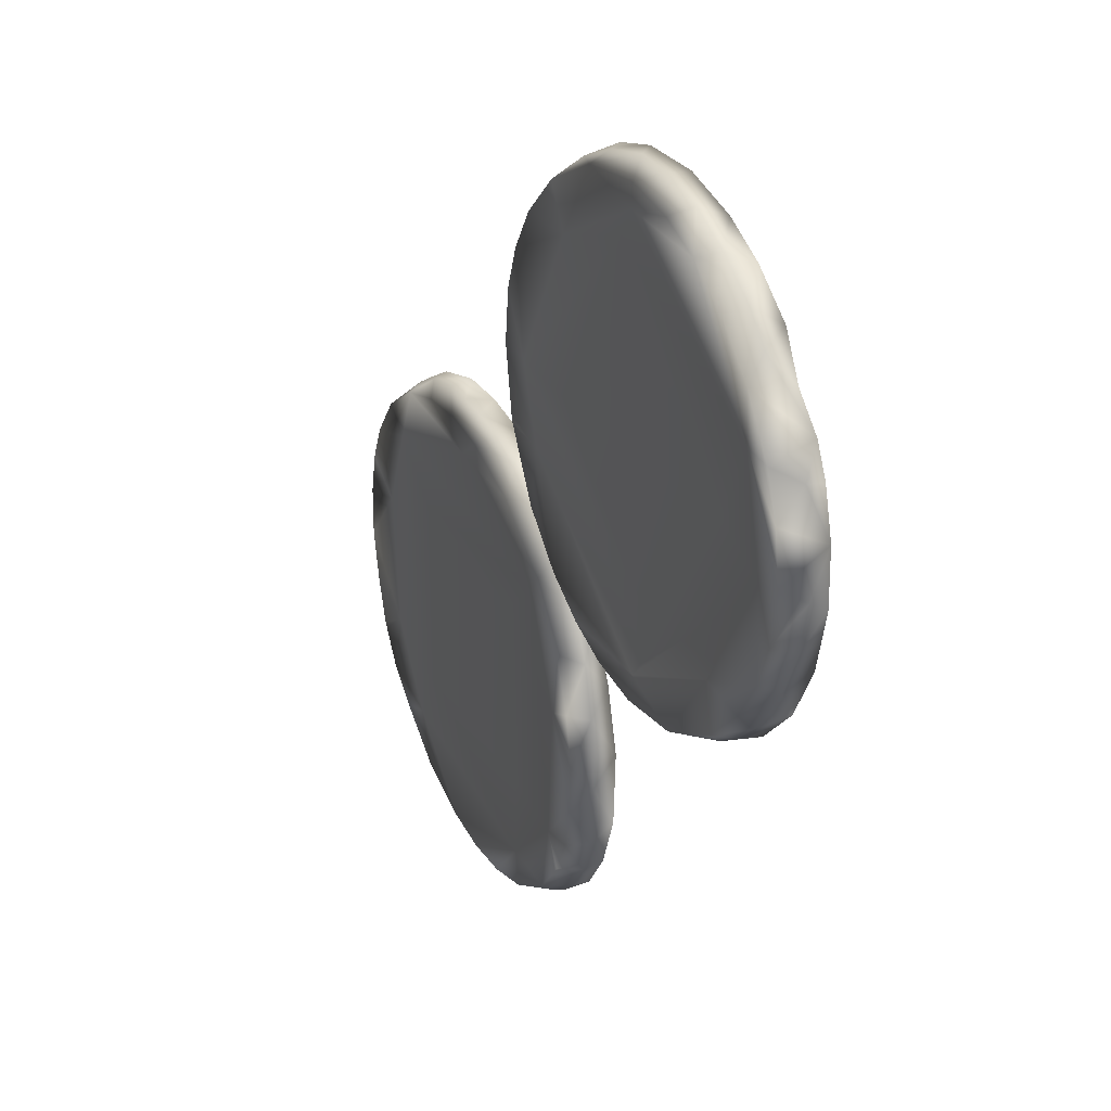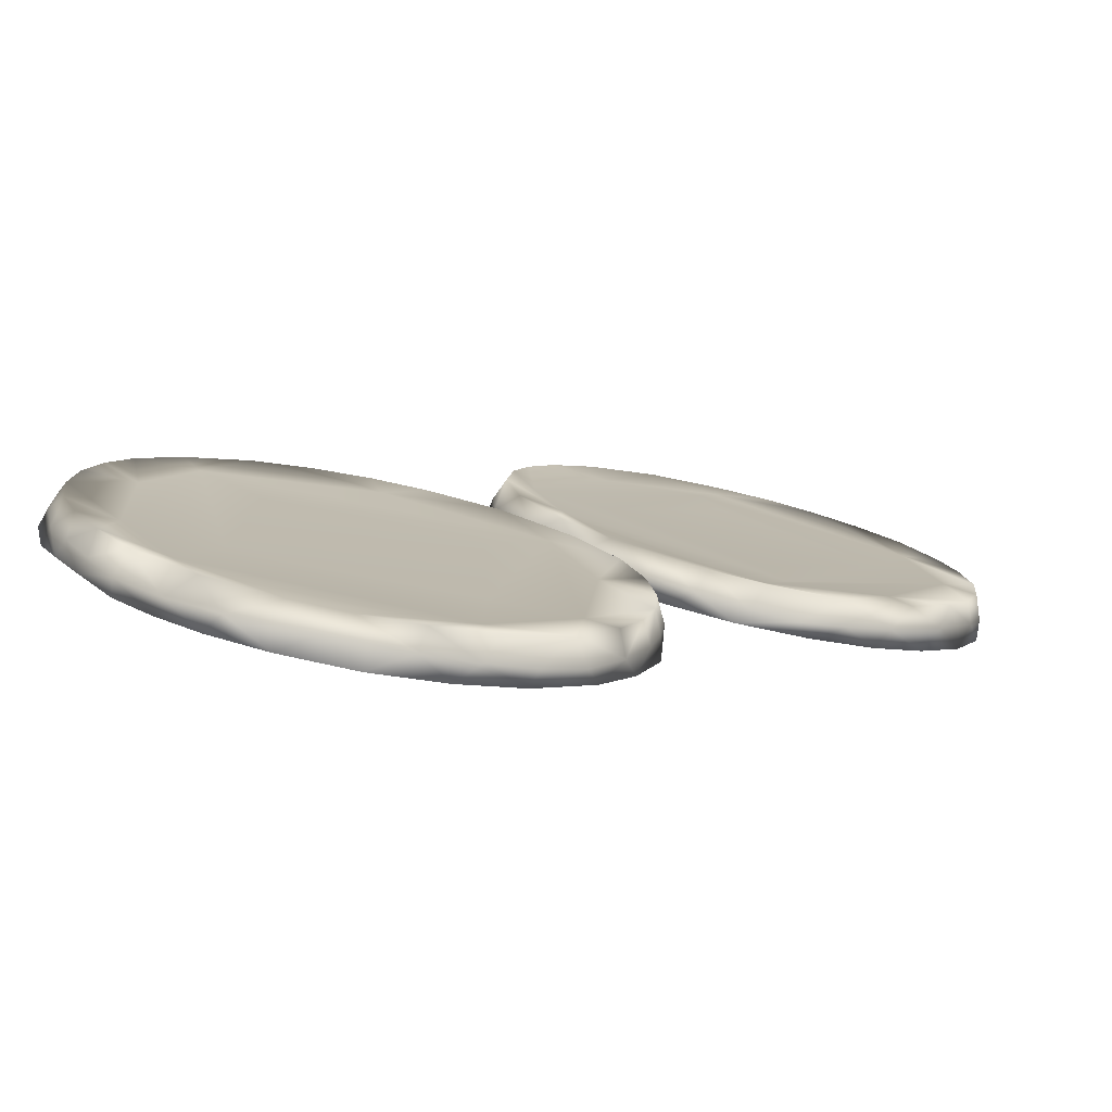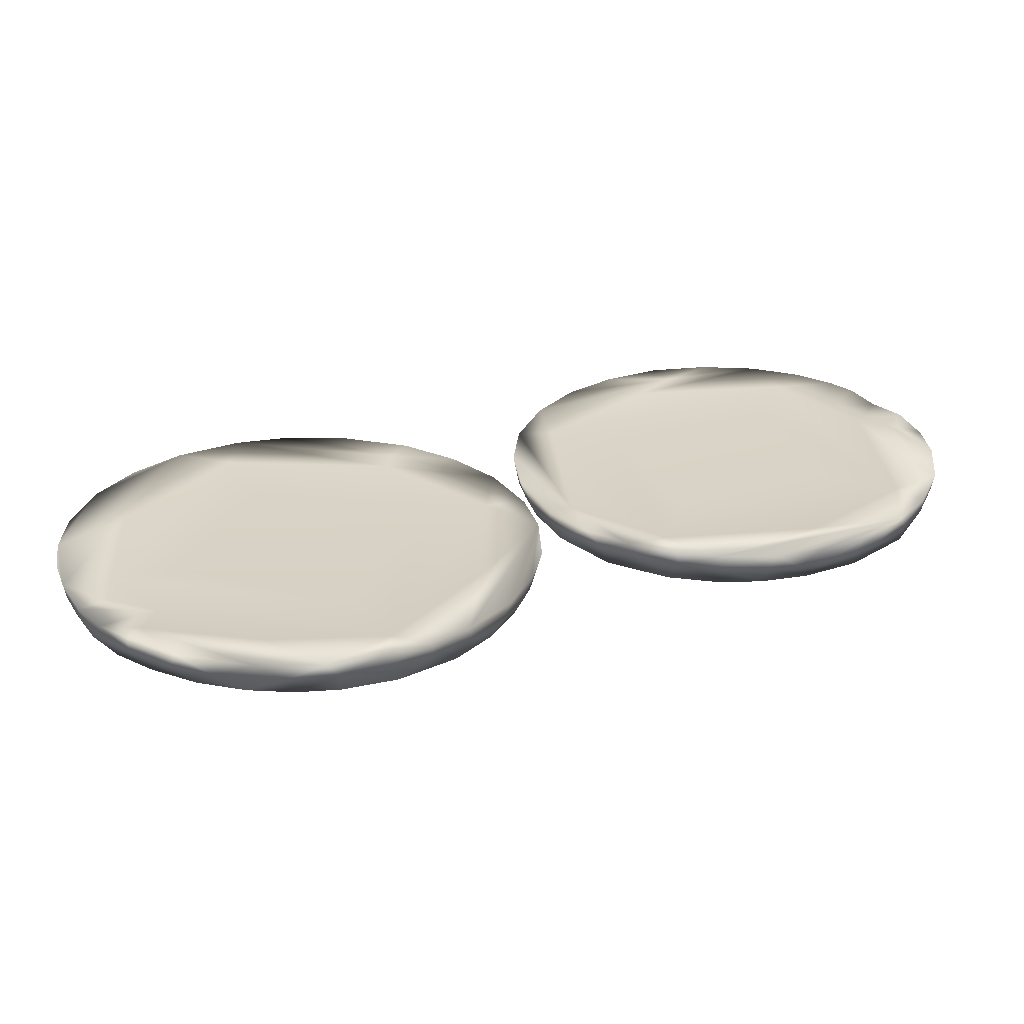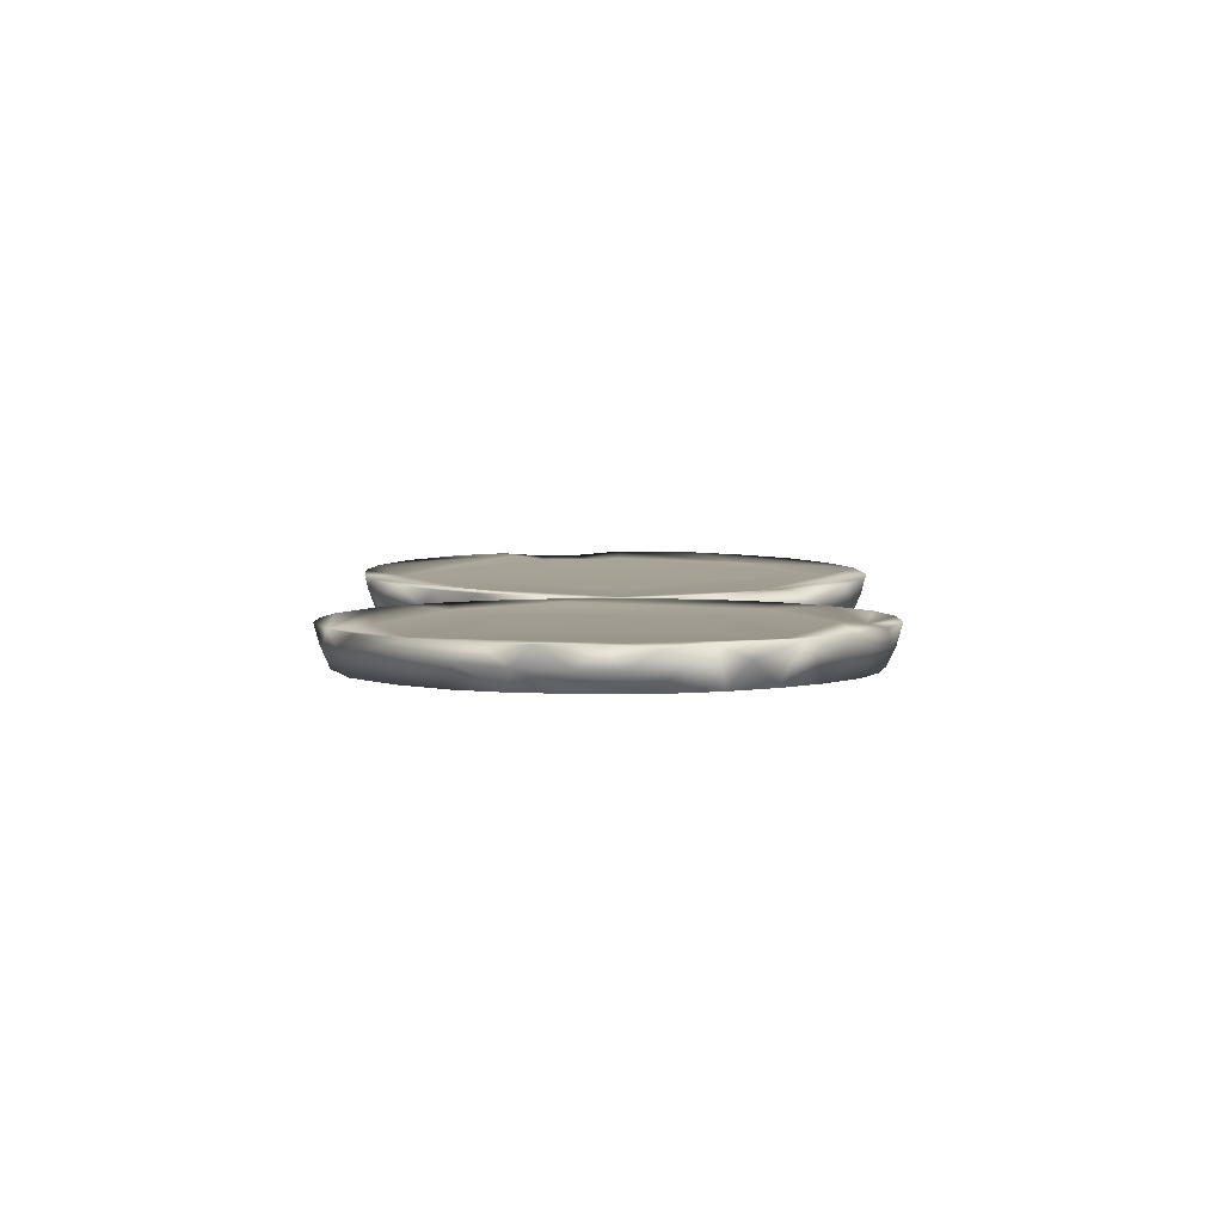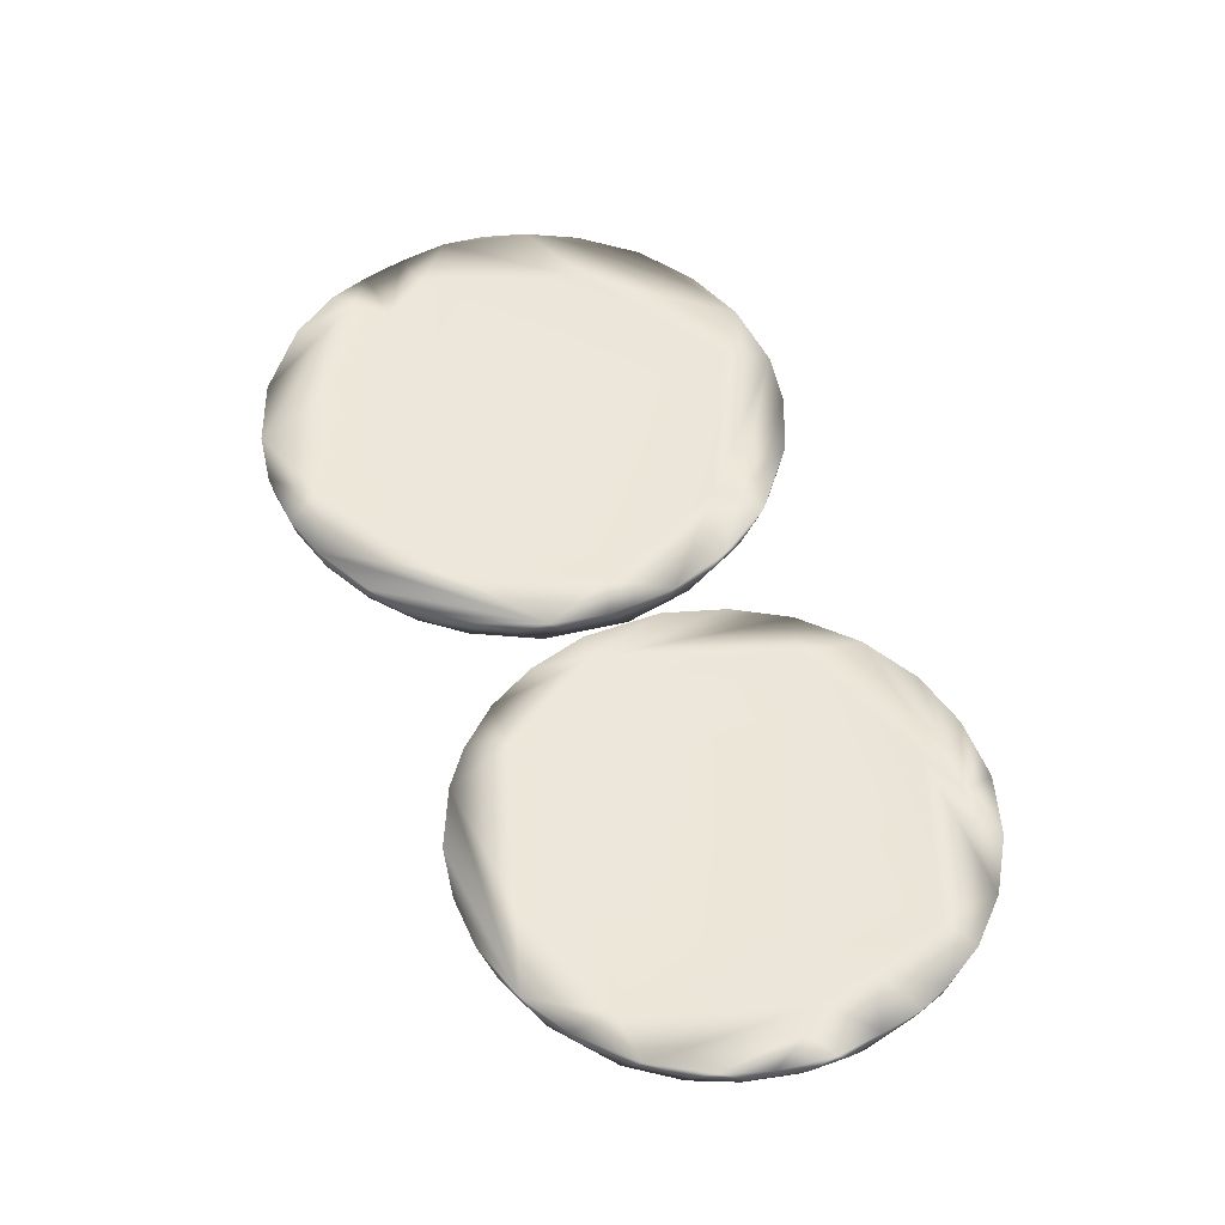
<metadata>
{"format":"obj","ext":"obj","renderer":"f3d","projection":"perspective","resolution":1024,"background":"white","views":[{"elev":32.2,"azim":64.5,"up":"+Z"},{"elev":-77.9,"azim":-12.6,"up":"+Z"},{"elev":28.0,"azim":-72.6,"up":"+Y"},{"elev":5.1,"azim":42.2,"up":"+Y"},{"elev":51.4,"azim":20.7,"up":"+Y"}]}
</metadata>
<code>
o tomatos
v -0.01958 0.02077 0.01342
v -0.04551 0.02103 -0.01474
v -0.03505 0.02107 0.009667
v -0.0494 0.02149 -0.004673
v -0.03195 0.02173 -0.0514
v -0.007826 0.02132 -0.05167
v 0.01191 0.02052 -0.008422
v 0.01048 0.02085 -0.03522
v -0.05137 0.02173 -0.03108
v -0.05248 0.02158 -0.01293
v -0.05084 0.01925 -0.009254
v -0.05096 0.01663 -0.01504
v -0.04434 0.01964 0.002079
v 0.007163 0.02024 -0.01743
v -0.03736 0.02118 -0.04053
v -0.006088 0.01677 -0.04426
v -0.04206 0.01995 -0.04473
v -0.05198 0.01909 -0.01389
v -0.04019 0.02118 0.006383
v -0.0322 0.01694 -0.007391
v 0.001826 0.02052 0.00579
v -0.05255 0.01903 -0.01875
v -0.03717 0.02175 -0.04882
v -0.02107 0.01893 -0.05314
v -0.04698 0.01646 -0.003656
v 0.007979 0.02052 -0.000835
v 0.01331 0.01803 -0.02166
v 0.006502 0.02098 -0.04145
v -0.04947 0.01654 -0.009033
v -0.04595 0.02122 -0.04102
v -0.04553 0.02132 0.001259
v -0.03391 0.01888 0.009686
v -0.04817 0.01944 -0.003291
v -0.03252 0.02057 -0.007591
v -0.007006 0.02017 -0.007258
v -0.006668 0.02046 -0.03277
v -0.04495 0.01702 -0.01319
v -0.03056 0.01942 -0.05142
v -0.02484 0.01664 -0.05153
v -0.02593 0.01912 -0.05256
v -0.04111 0.01686 -0.04405
v -0.0337 0.01676 -0.04902
v -0.03651 0.01978 -0.04875
v -0.005328 0.01911 -0.05008
v -0.00682 0.01655 -0.007678
v -0.04825 0.01912 -0.03687
v 0.01026 0.01837 -0.005914
v 0.0116 0.01853 -0.03115
v -0.04499 0.01666 -0.03979
v -0.04524 0.01934 -0.04126
v -0.05134 0.01671 -0.02177
v -0.05031 0.01678 -0.02861
v -0.0482 0.01666 -0.03453
v 0.003041 0.01619 -0.04298
v -0.0507 0.01942 -0.03156
v 0.000305 0.01928 -0.04678
v -0.01811 0.01653 -0.05192
v -0.05226 0.01913 -0.02494
v -0.01125 0.01642 -0.05088
v -0.004293 0.0163 -0.04827
v -0.02756 0.01847 0.01186
v -0.03953 0.0193 0.006384
v -0.01168 0.01895 -0.05227
v -0.002715 0.0186 0.008357
v -0.01331 0.01819 0.01216
v -0.005926 0.0168 -0.0334
v -0.01656 0.01883 -0.05298
v -0.03924 0.02078 0.000566
v -0.000109 0.02016 0.000455
v 0.000577 0.02062 -0.04035
v -0.0327 0.01722 -0.03381
v 0.0003 0.01617 -0.000571
v 0.01244 0.01812 -0.01227
v 0.006962 0.01865 -0.000281
v 0.008941 0.01894 -0.0371
v 0.01274 0.01822 -0.02652
v -0.02269 0.01818 0.01257
v -0.02807 0.01599 0.01042
v -0.02121 0.01586 0.01145
v -0.04236 0.01638 0.002521
v -0.03503 0.01614 0.00781
v 0.002657 0.01888 0.004536
v -0.005619 0.01567 0.008554
v -0.01818 0.01813 0.01273
v -0.01448 0.01577 0.01107
v -0.008678 0.01837 0.01102
v -0.01963 0.0164 0.007035
v -0.01974 0.02039 0.006377
v -0.004271 0.02059 0.009734
v -0.04386 0.01722 -0.03187
v -0.04849 0.0216 -0.0307
v -0.04906 0.02123 -0.03628
v -0.04195 0.02078 -0.03873
v -0.04313 0.02117 -0.03105
v -0.03211 0.02086 -0.03307
v -0.04163 0.02174 -0.04553
v -0.02074 0.02101 -0.04686
v -0.000395 0.02117 -0.04785
v -0.0372 0.01723 -0.04253
v 0.01164 0.01577 -0.02542
v 0.01011 0.02053 -0.01788
v 0.005808 0.01625 -0.01489
v 0.01315 0.01796 -0.01715
v 0.01099 0.01563 -0.01183
v 0.01202 0.01568 -0.01869
v 0.003087 0.01567 0.002468
v 0.008376 0.01561 -0.004868
v 0.00412 0.01649 -0.0337
v 0.005123 0.01937 -0.04247
v 0.007664 0.01598 -0.03681
v 0.01014 0.01587 -0.03143
v -0.03976 0.0168 -0.001006
v -0.0163 0.02148 -0.05373
v -0.05314 0.02171 -0.02346
v 0.01332 0.02072 -0.02742
v -0.02504 0.02161 -0.05334
v -0.02682 0.02089 0.01273
v -0.01235 0.02066 0.01273
v 0.01397 0.02059 -0.01689
v 0.000122 0.02092 0.04972
v 0.04585 0.02141 0.05369
v 0.005681 0.0202 0.01416
v -0.006176 0.02076 0.03609
v 0.002126 0.02049 0.01281
v 0.03959 0.02091 0.002015
v 0.05491 0.02123 0.02028
v 0.008081 0.01655 0.02841
v 0.03463 0.02138 0.06012
v 0.01507 0.02063 -8e-06
v -0.003824 0.02059 0.01673
v -0.001996 0.02025 0.02783
v 0.000263 0.02057 0.01008
v -0.001455 0.01832 0.0135
v 0.001618 0.01565 0.01129
v -0.006002 0.01905 0.02482
v -0.001492 0.01627 0.02855
v 0.04253 0.02088 0.04778
v 0.05092 0.01682 0.02885
v 0.03012 0.01919 -0.0008
v 0.001291 0.01808 0.009948
v -0.006761 0.02069 0.03042
v 0.01826 0.02122 0.06101
v 0.004534 0.01796 0.006687
v 0.05646 0.02133 0.02817
v 0.04827 0.01844 0.009734
v 0.043 0.01692 0.03236
v -0.003509 0.0157 0.01989
v 0.02678 0.02132 0.06166
v 0.04948 0.02095 0.04901
v 0.05443 0.02143 0.04125
v 0.02292 0.02071 -0.001557
v -0.006115 0.02063 0.0235
v -0.005489 0.0186 0.03705
v -0.004286 0.01864 0.01895
v 0.02271 0.0205 0.04689
v 0.04168 0.02056 0.0322
v 0.001813 0.01622 0.01894
v 0.04145 0.01868 0.003745
v 0.0437 0.01604 0.006811
v 0.045 0.0185 0.006489
v 0.0259 0.01587 -7.4e-05
v 0.03511 0.01593 0.001686
v 0.036 0.0189 0.000915
v 0.05523 0.0191 0.0231
v 0.02658 0.01661 0.01328
v 0.02321 0.01688 0.04691
v 0.0179 0.0185 -0.000287
v 0.03184 0.0192 0.06043
v 0.05268 0.02133 0.04508
v 0.02406 0.01882 -0.001144
v 0.00749 0.01565 0.005872
v 0.01314 0.01569 0.002617
v 0.01881 0.01574 0.000709
v 0.05507 0.01645 0.0311
v 0.05608 0.01942 0.02925
v 0.04913 0.01614 0.01269
v 0.01195 0.01817 0.00183
v 0.007949 0.01795 0.004159
v 0.05239 0.01624 0.01835
v 0.05429 0.01632 0.02402
v -0.003372 0.01839 0.043
v -0.006346 0.01879 0.03089
v 0.05312 0.01874 0.01715
v 0.01374 0.01919 0.05923
v 0.004747 0.01851 0.05366
v 0.0508 0.01847 0.01315
v 0.006785 0.0202 0.02818
v 0.02188 0.02077 0.05681
v 0.0515 0.02086 0.03305
v 0.02669 0.02025 0.01276
v 0.02884 0.01642 0.007268
v 0.02084 0.01674 0.05305
v 0.0378 0.01895 0.05832
v 0.02568 0.0194 0.06129
v 0.04889 0.02099 0.01581
v 0.05402 0.01952 0.0413
v 0.04664 0.0188 0.05201
v -0.001044 0.01824 0.04701
v -0.002587 0.01588 0.04185
v 0.00067 0.01596 0.04751
v -0.005271 0.01581 0.0291
v -0.004492 0.01582 0.03618
v 0.02305 0.01679 0.05688
v 0.01961 0.01964 0.06094
v 0.01469 0.01623 0.05851
v 0.001484 0.01832 0.05042
v 0.006097 0.01607 0.05339
v 0.008293 0.01881 0.0564
v 0.008055 0.01655 0.04787
v 0.006642 0.02051 0.04759
v 0.01182 0.02115 0.05885
v 0.02536 0.02031 0.002891
v 0.03174 0.02078 -0.000846
v 0.04307 0.02057 0.01253
v 0.04655 0.02084 0.04203
v 0.04174 0.01658 0.01232
v 0.04779 0.01641 0.04928
v 0.042 0.02127 0.05196
v 0.04329 0.01887 0.05506
v 0.03665 0.01643 0.05758
v 0.04232 0.01645 0.05432
v 0.02389 0.01639 0.06027
v 0.03098 0.01639 0.05949
v 0.0473 0.0169 0.04246
v 0.05615 0.02137 0.03537
v 0.05203 0.01647 0.04295
v 0.0541 0.01648 0.03744
v 0.02588 0.01634 0.003096
v 0.05148 0.02112 0.01283
v 0.007627 0.02059 0.003429
v 0.04607 0.02101 0.006619
v -0.003607 0.02084 0.04398
v 0.004869 0.02102 0.05464
v 0.04024 0.02142 0.05766
f 54 108 16
f 102 107 72
f 100 102 108
f 108 111 100
f 41 99 49
f 49 90 53
f 52 90 51
f 16 39 57
f 1 77 84
f 117 61 77
f 117 32 61
f 32 78 61
f 99 42 39
f 79 61 78
f 19 13 62
f 13 80 62
f 3 62 32
f 53 90 52
f 112 80 25
f 25 37 112
f 82 21 64
f 89 64 21
f 83 64 86
f 37 29 12
f 106 64 83
f 1 84 118
f 87 85 79
f 85 65 84
f 87 83 85
f 85 86 65
f 86 118 65
f 83 87 72
f 87 81 112
f 14 28 70
f 10 91 114
f 91 9 114
f 30 94 93
f 92 91 94
f 115 101 119
f 8 101 115
f 101 7 119
f 21 26 69
f 98 6 113
f 28 98 70
f 5 23 96
f 14 26 101
f 26 14 69
f 89 117 1
f 68 19 3
f 118 89 1
f 97 98 5
f 97 96 15
f 88 3 89
f 88 69 68
f 95 34 35
f 68 34 15
f 69 35 68
f 35 36 95
f 70 36 69
f 15 95 70
f 2 4 68
f 88 68 3
f 88 89 69
f 48 115 76
f 100 48 76
f 100 76 27
f 11 10 18
f 12 11 18
f 119 27 115
f 12 18 22
f 114 22 10
f 80 33 25
f 54 75 110
f 111 75 48
f 29 33 11
f 4 33 31
f 13 31 33
f 8 75 28
f 109 28 75
f 55 92 46
f 26 74 47
f 53 46 49
f 82 106 74
f 26 82 74
f 105 73 104
f 47 104 73
f 7 47 73
f 119 73 103
f 119 103 27
f 113 67 24
f 113 63 67
f 6 44 63
f 44 59 63
f 57 63 59
f 98 109 56
f 109 54 56
f 98 56 44
f 114 58 22
f 114 55 58
f 17 23 43
f 5 43 23
f 42 43 38
f 55 52 58
f 41 43 42
f 113 24 116
f 51 58 52
f 39 40 24
f 30 50 46
f 30 17 50
f 39 38 40
f 38 116 40
f 41 50 17
f 50 49 46
f 112 20 72
f 112 90 99
f 71 66 45
f 72 108 102
f 72 45 66
f 174 224 138
f 224 220 203
f 224 226 217
f 161 228 173
f 172 228 171
f 216 159 176
f 120 198 206
f 232 181 198
f 232 153 181
f 153 199 181
f 162 216 228
f 200 181 199
f 141 135 182
f 201 182 135
f 202 182 201
f 123 182 153
f 216 179 138
f 173 228 172
f 201 157 136
f 204 142 184
f 211 184 142
f 205 184 208
f 157 147 134
f 222 204 205
f 120 206 233
f 209 207 200
f 207 185 206
f 205 209 203
f 207 208 185
f 208 233 185
f 209 199 136
f 152 124 130
f 132 124 230
f 130 124 132
f 137 148 218
f 124 129 230
f 213 151 212
f 150 215 169
f 225 189 150
f 149 137 121
f 215 149 169
f 218 128 234
f 142 148 188
f 195 126 229
f 225 144 189
f 212 151 124
f 125 195 231
f 211 232 120
f 131 141 123
f 233 211 120
f 214 144 195
f 213 214 195
f 210 123 211
f 190 187 155
f 188 155 187
f 189 156 188
f 212 190 189
f 122 124 131
f 210 131 123
f 169 149 197
f 169 197 217
f 221 197 219
f 133 132 140
f 134 133 140
f 121 219 197
f 134 140 143
f 230 143 132
f 201 135 147
f 174 225 227
f 226 196 169
f 147 154 133
f 130 154 152
f 135 152 154
f 169 196 150
f 225 150 196
f 151 170 167
f 148 194 168
f 173 170 161
f 223 194 222
f 222 194 204
f 148 204 194
f 221 193 220
f 168 220 193
f 128 168 193
f 234 193 219
f 229 186 145
f 229 183 186
f 126 164 183
f 164 179 183
f 176 183 179
f 144 225 175
f 174 175 225
f 180 175 174
f 144 175 164
f 230 178 143
f 230 177 178
f 129 167 177
f 139 213 163
f 125 163 213
f 162 163 158
f 167 172 177
f 161 139 162
f 229 145 231
f 171 177 172
f 159 160 145
f 151 139 170
f 159 158 160
f 158 231 160
f 161 170 139
f 136 127 192
f 191 136 157
f 191 165 136
f 138 191 228
f 192 166 146
f 110 111 108
f 54 110 108
f 102 104 107
f 102 105 104
f 72 107 106
f 100 105 102
f 49 99 90
f 51 90 37
f 16 99 39
f 1 117 77
f 117 3 32
f 32 81 78
f 79 77 61
f 79 84 77
f 19 31 13
f 41 42 99
f 80 81 62
f 16 59 60
f 81 32 62
f 3 19 62
f 16 57 59
f 16 60 54
f 25 29 37
f 89 86 64
f 12 51 37
f 106 82 64
f 118 84 65
f 79 85 84
f 85 83 86
f 86 89 118
f 71 99 16 66
f 106 83 72
f 87 78 81
f 87 79 78
f 112 81 80
f 14 101 28
f 10 4 91
f 96 30 93
f 30 92 94
f 92 9 91
f 8 28 101
f 26 7 101
f 5 98 113
f 2 94 91
f 5 113 116
f 89 3 117
f 19 68 31
f 21 69 89
f 97 70 98
f 97 5 96
f 15 96 93
f 35 34 68
f 2 68 94
f 94 68 15
f 36 35 69
f 95 36 70
f 14 70 69
f 93 94 15
f 34 95 15
f 97 15 70
f 68 4 31
f 2 91 4
f 48 8 115
f 100 111 48
f 105 100 27
f 11 4 10
f 12 29 11
f 115 27 76
f 51 12 22
f 10 22 18
f 80 13 33
f 54 109 75
f 111 110 75
f 29 25 33
f 4 11 33
f 8 48 75
f 92 30 46
f 55 9 92
f 53 55 46
f 7 26 47
f 107 47 74
f 106 107 74
f 26 21 82
f 105 27 103
f 105 103 73
f 47 107 104
f 119 7 73
f 113 6 63
f 44 60 59
f 57 67 63
f 57 24 67
f 98 28 109
f 54 60 56
f 60 44 56
f 6 98 44
f 114 9 55
f 17 96 23
f 5 38 43
f 55 53 52
f 41 17 43
f 116 24 40
f 57 39 24
f 51 22 58
f 30 96 17
f 39 42 38
f 38 5 116
f 41 49 50
f 71 20 112
f 87 112 72
f 71 112 99
f 45 20 71
f 112 37 90
f 16 108 66
f 20 45 72
f 108 72 66
f 227 226 224
f 174 227 224
f 203 220 223
f 224 221 220
f 203 223 222
f 217 221 224
f 171 228 157
f 120 232 198
f 232 123 153
f 153 202 199
f 162 159 216
f 200 198 181
f 200 206 198
f 141 152 135
f 161 162 228
f 138 179 180
f 202 153 182
f 123 141 182
f 216 176 179
f 138 180 174
f 201 147 157
f 211 208 184
f 134 171 157
f 205 204 184
f 233 206 185
f 200 207 206
f 205 207 209
f 207 205 208
f 208 211 233
f 222 205 203
f 136 199 202
f 209 200 199
f 136 202 201
f 124 151 129
f 150 189 215
f 121 137 218
f 149 215 137
f 218 148 128
f 234 121 218
f 144 126 195
f 122 212 124
f 137 188 148
f 195 229 231
f 125 213 195
f 211 123 232
f 141 131 152
f 142 188 211
f 214 189 144
f 214 213 212
f 131 187 190
f 156 155 188
f 155 156 190
f 210 188 131
f 131 188 187
f 190 156 189
f 215 189 137
f 137 189 188
f 212 122 131
f 212 131 190
f 214 212 189
f 131 124 152
f 210 211 188
f 217 226 169
f 221 217 197
f 133 130 132
f 134 147 133
f 149 121 197
f 171 134 143
f 132 143 140
f 147 135 154
f 227 225 196
f 226 227 196
f 130 133 154
f 129 151 167
f 173 167 170
f 128 148 168
f 223 168 194
f 148 142 204
f 221 219 193
f 168 223 220
f 234 128 193
f 121 234 219
f 229 126 183
f 164 180 179
f 176 186 183
f 176 145 186
f 180 164 175
f 126 144 164
f 230 129 177
f 125 158 163
f 167 173 172
f 162 139 163
f 231 145 160
f 176 159 145
f 171 178 177
f 171 143 178
f 151 213 139
f 159 162 158
f 158 125 231
f 165 127 136
f 192 209 136
f 146 165 191
f 165 146 127
f 228 191 157
f 138 224 146
f 146 166 127
f 228 216 138
f 138 146 191
f 127 166 192
f 203 209 192
f 203 192 224
f 224 192 146

</code>
